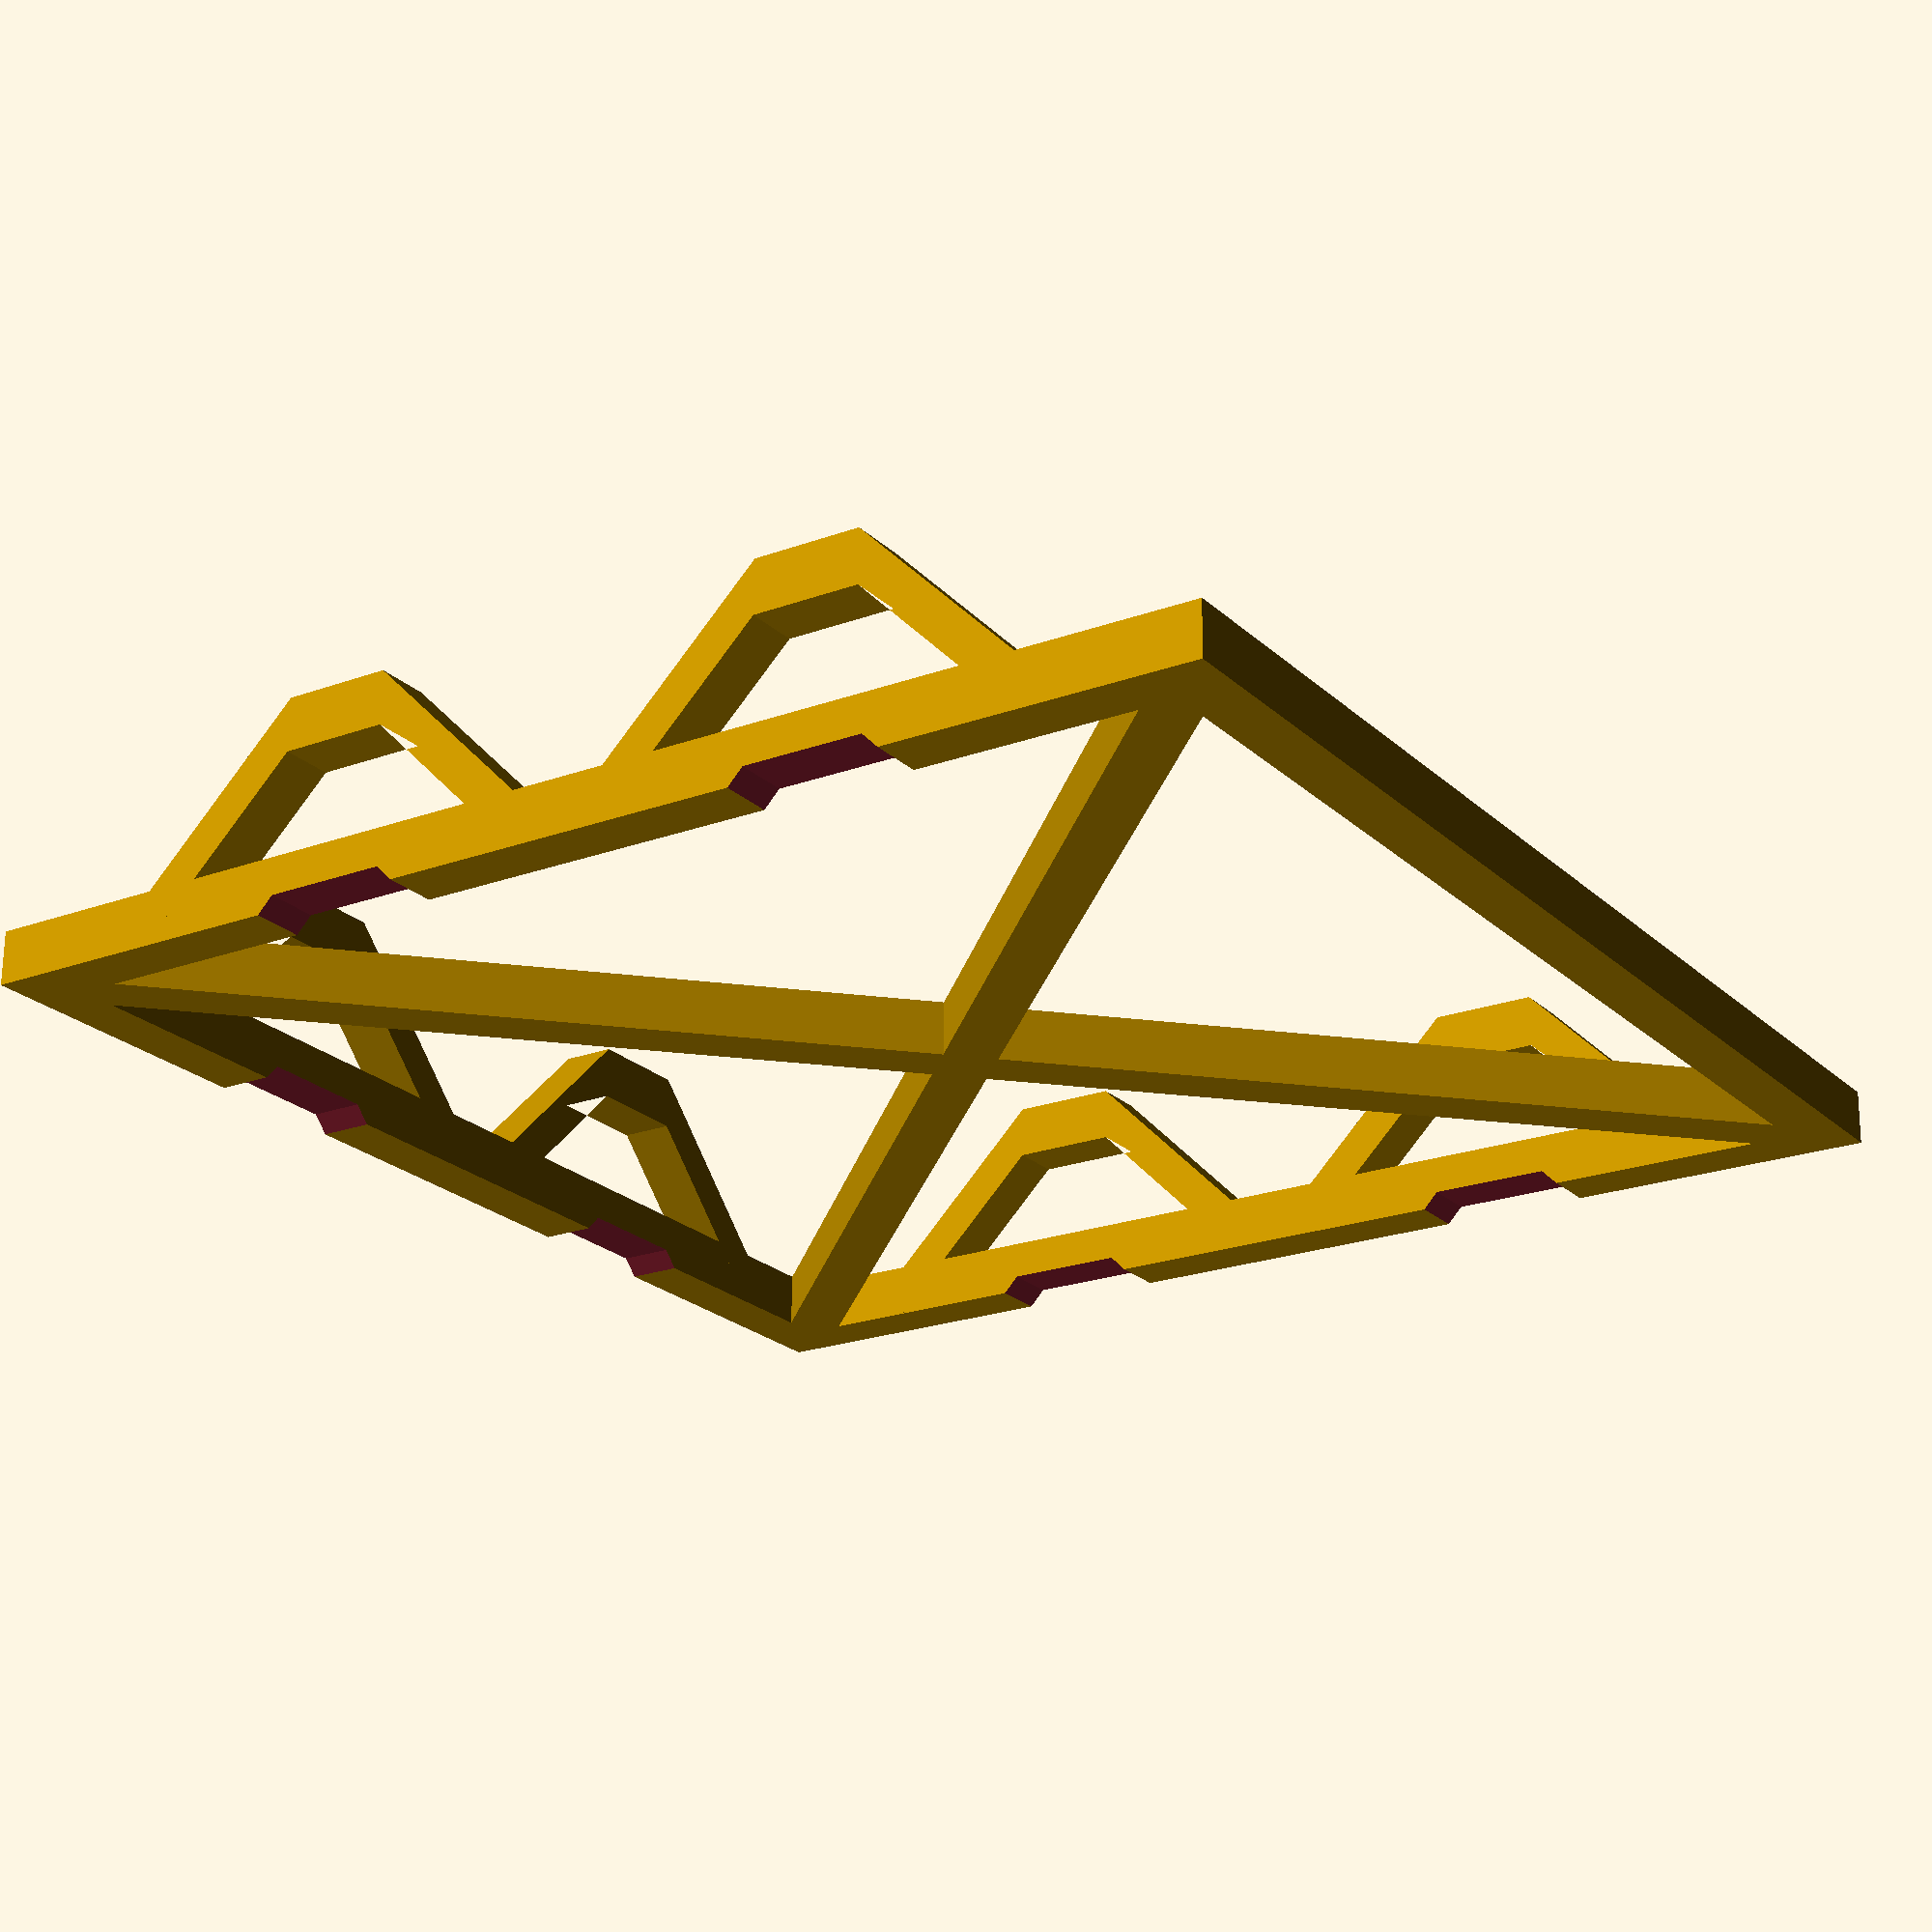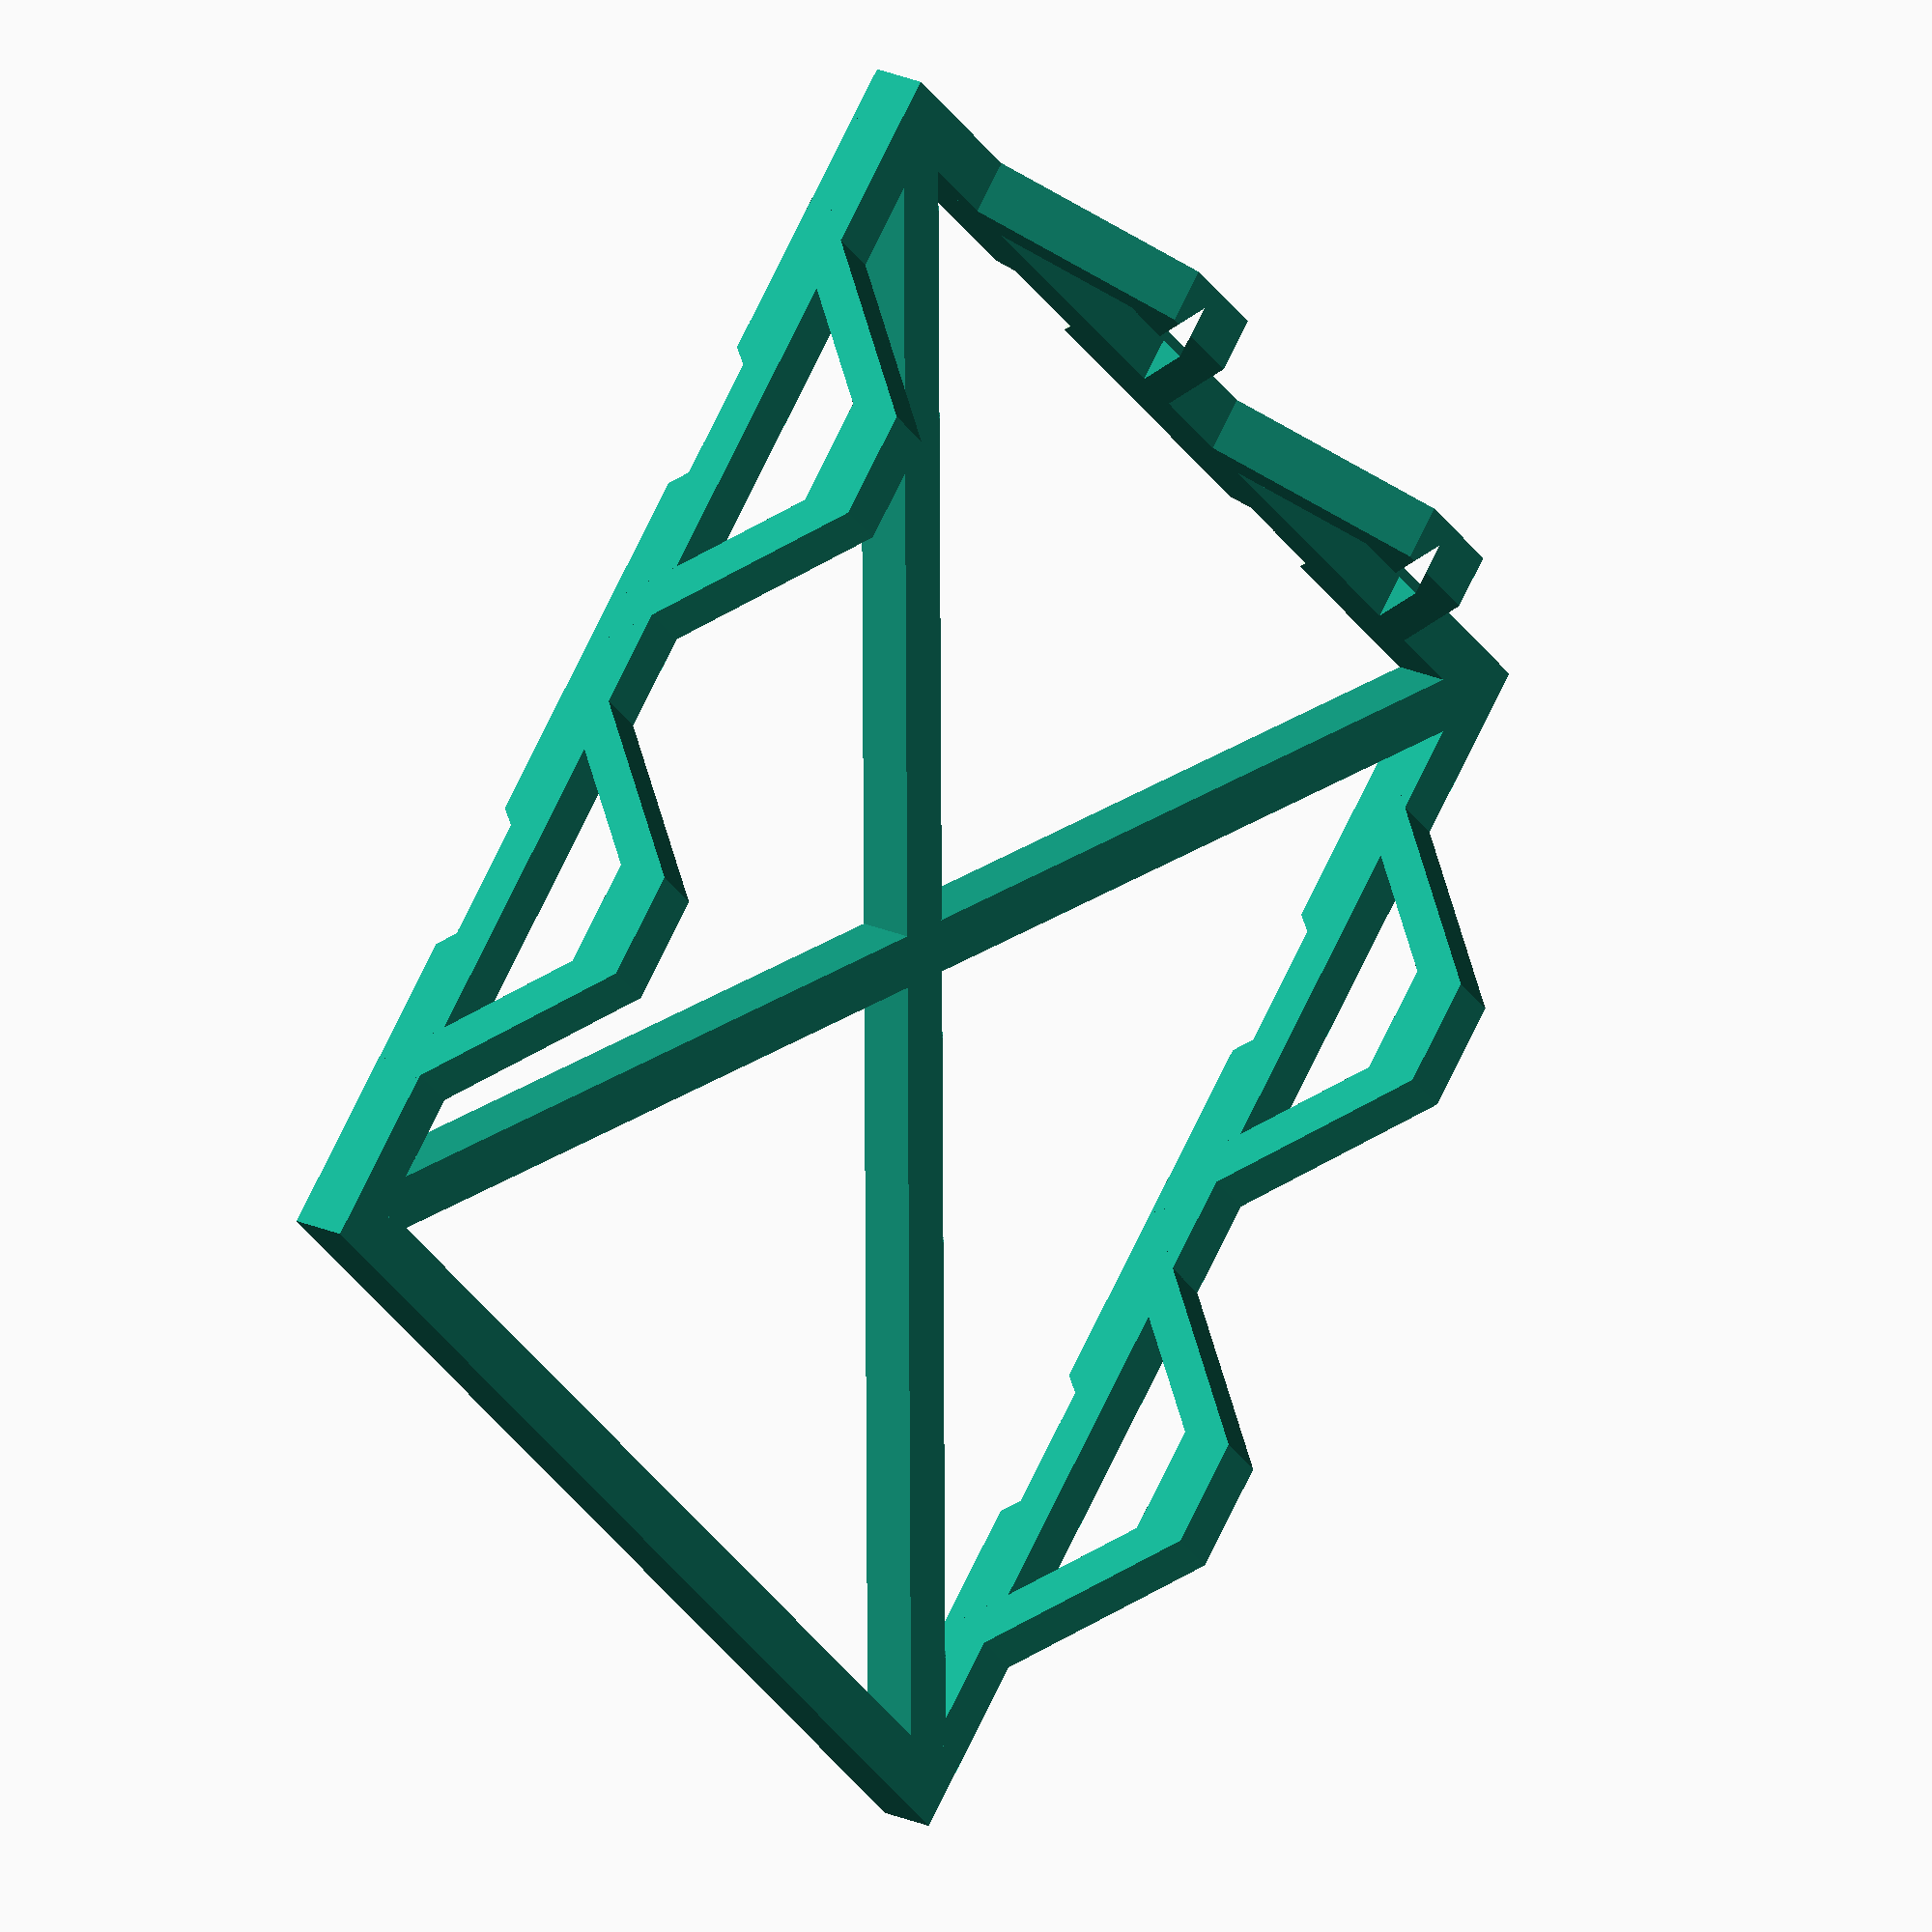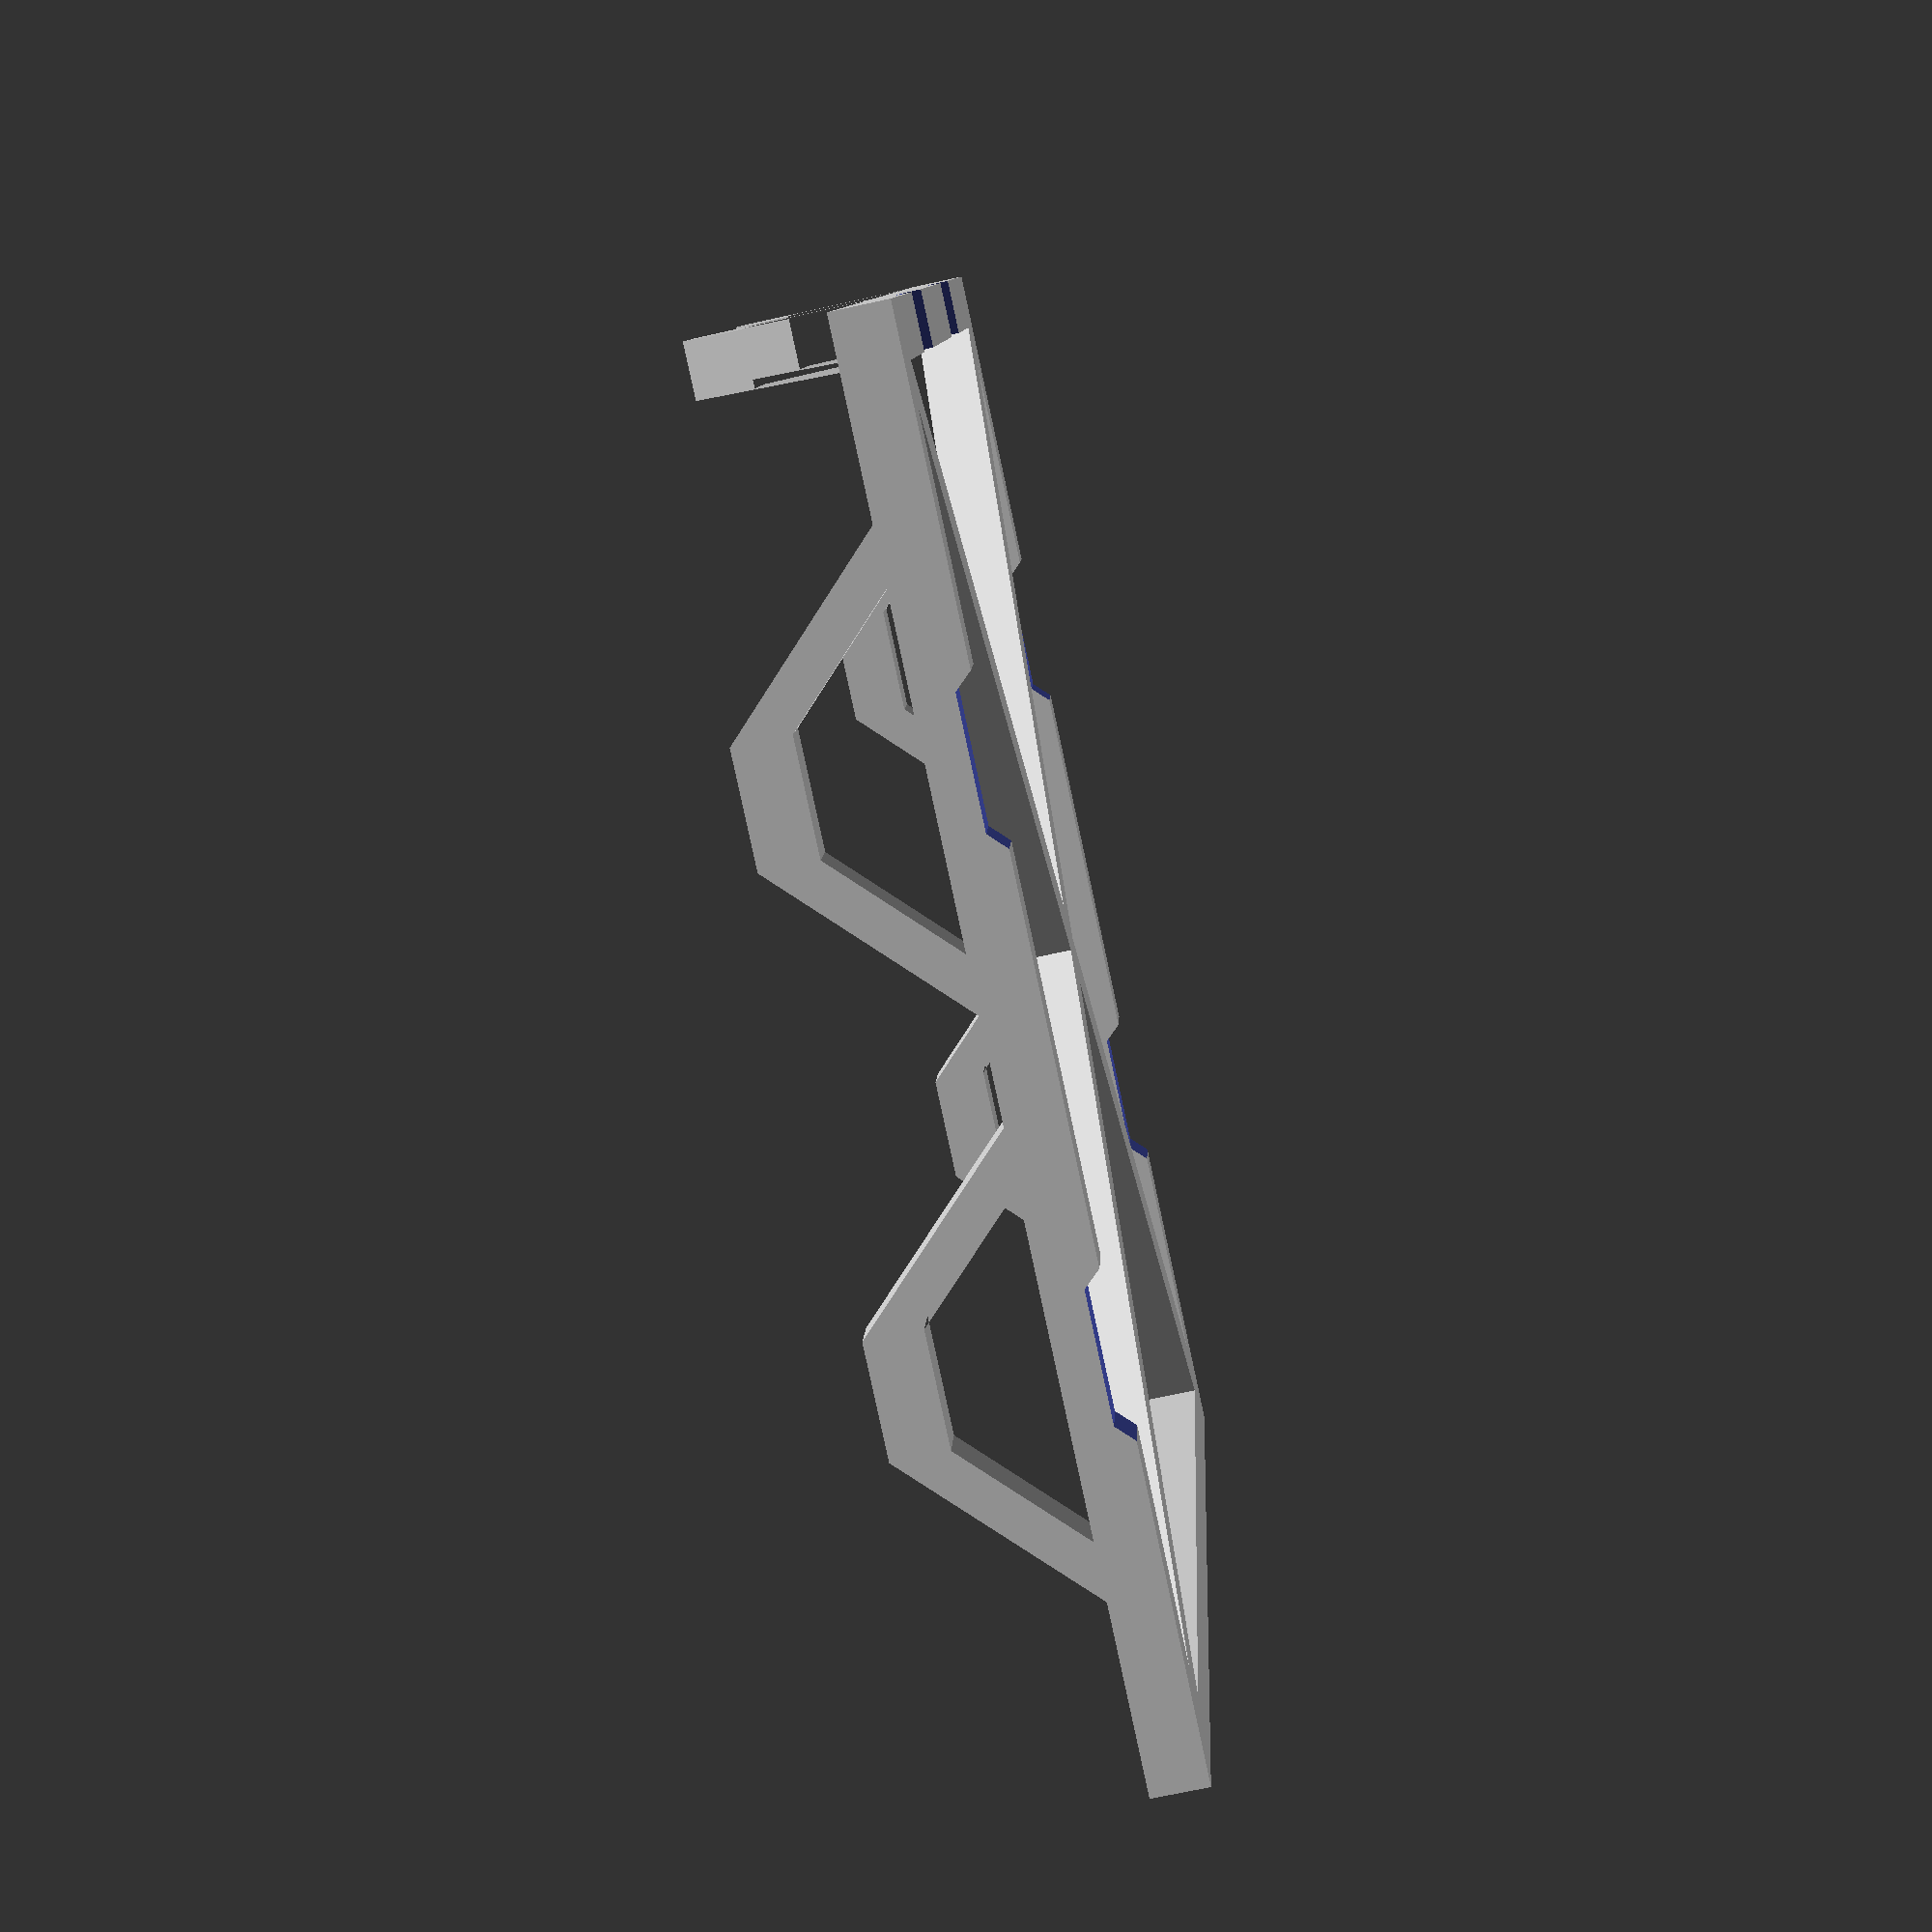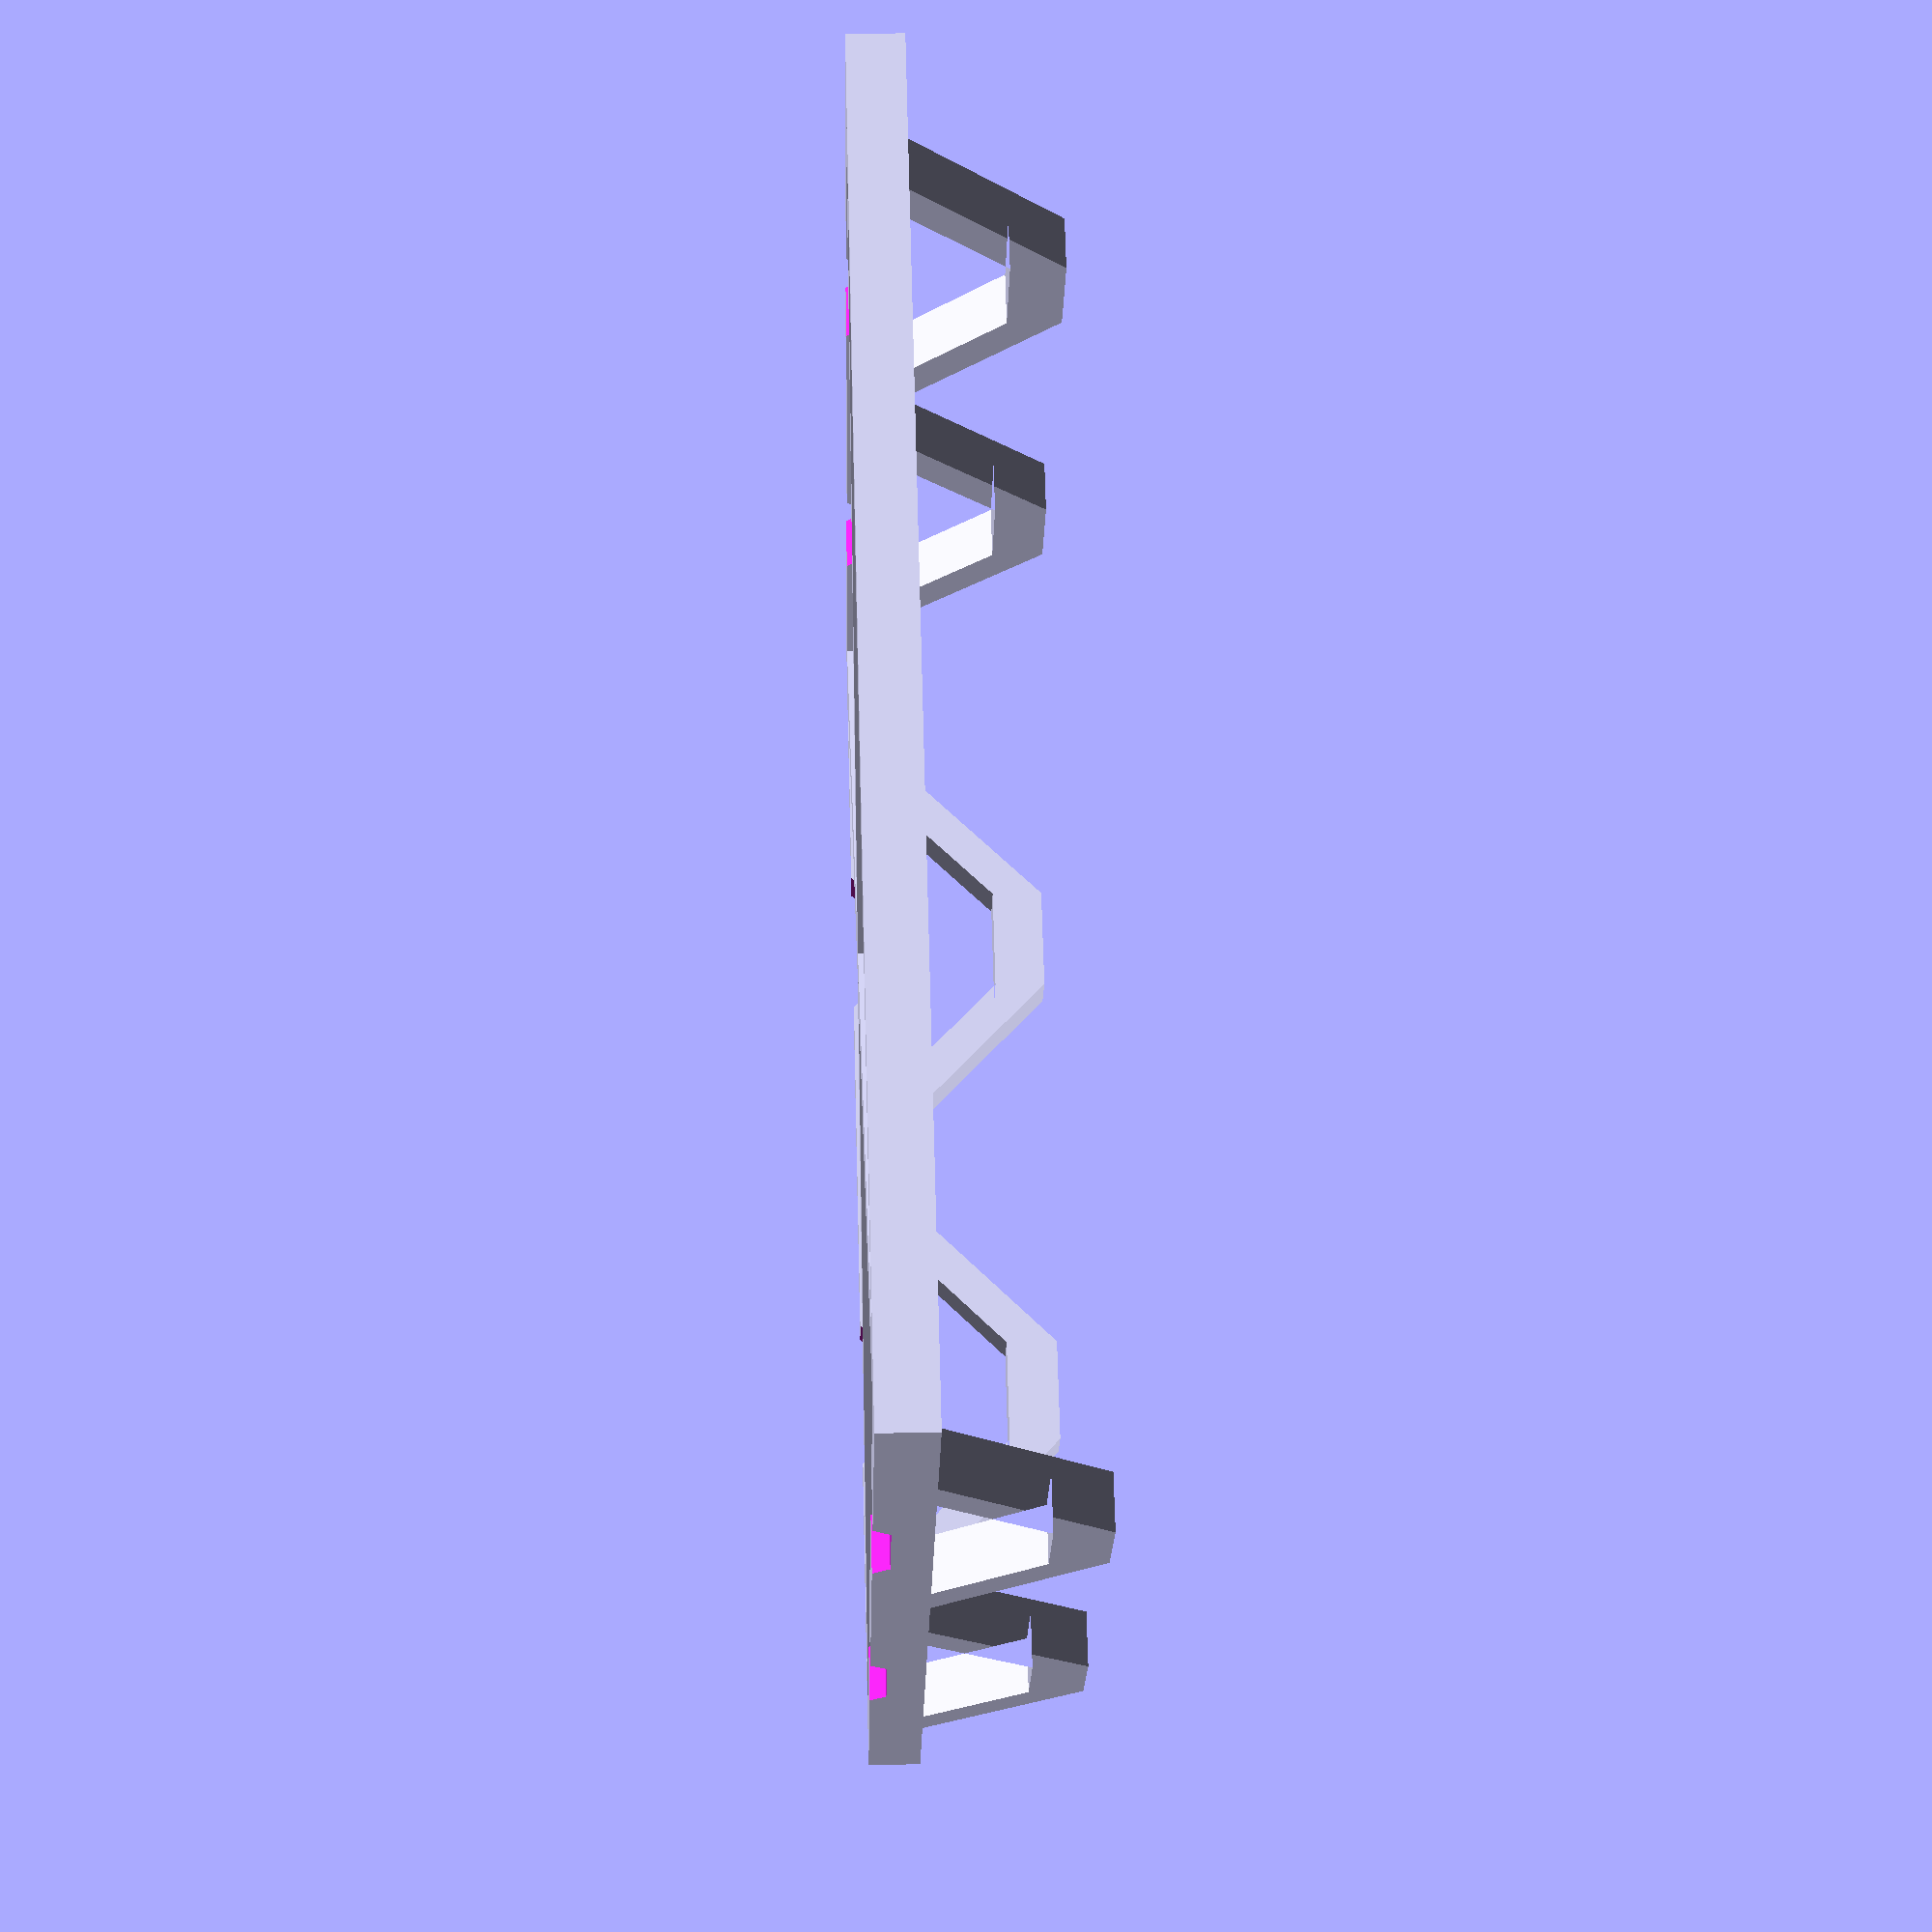
<openscad>
$fn=64;
difference(){union(){translate(v = [-57.5, 0])
translate(v = [-2.5, -60.0])
cube(size = [5, 120, 5]);
translate(v = [57.5, 0])
translate(v = [-2.5, -60.0])
cube(size = [5, 120, 5]);
translate(v = [0, -57.5])
rotate(a = [0, 0, 90])
translate(v = [-2.5, -60.0])
cube(size = [5, 120, 5]);
translate(v = [0, 57.5])
rotate(a = [0, 0, 90])
translate(v = [-2.5, -60.0])
cube(size = [5, 120, 5]);
rotate(a = [0, 0, 45])
translate(v = [-2.5, -77.78174593052023])
cube(size = [5, 155.56349186104046, 5]);
rotate(a = [0, 0, -45])
translate(v = [-2.5, -77.78174593052023])
cube(size = [5, 155.56349186104046, 5]);
translate(v = [57.5, 24.0])
union(){translate(v = [0, 0, 0.0])
translate(v = [2.5, -24.5])
rotate(a = [0, -90, 0])
linear_extrude(height = 5){polygon(points = [[0, 0], [19.5, 19.5], [19.5, 29.5], [0, 49.0], [0, 44.0], [14.5, 29.5], [14.5, 19.5], [0, 5], [0, 0]]);
}
}
translate(v = [57.5, -24.0])
union(){translate(v = [0, 0, 0.0])
translate(v = [2.5, -24.5])
rotate(a = [0, -90, 0])
linear_extrude(height = 5){polygon(points = [[0, 0], [19.5, 19.5], [19.5, 29.5], [0, 49.0], [0, 44.0], [14.5, 29.5], [14.5, 19.5], [0, 5], [0, 0]]);
}
}
translate(v = [-57.5, 24.0])
union(){translate(v = [0, 0, 0.0])
translate(v = [2.5, -24.5])
rotate(a = [0, -90, 0])
linear_extrude(height = 5){polygon(points = [[0, 0], [19.5, 19.5], [19.5, 29.5], [0, 49.0], [0, 44.0], [14.5, 29.5], [14.5, 19.5], [0, 5], [0, 0]]);
}
}
translate(v = [-57.5, -24.0])
union(){translate(v = [0, 0, 0.0])
translate(v = [2.5, -24.5])
rotate(a = [0, -90, 0])
linear_extrude(height = 5){polygon(points = [[0, 0], [19.5, 19.5], [19.5, 29.5], [0, 49.0], [0, 44.0], [14.5, 29.5], [14.5, 19.5], [0, 5], [0, 0]]);
}
}
translate(v = [24.0, 57.5])
rotate(a = [0, 0, 90])
union(){translate(v = [0, 0, 0.0])
translate(v = [2.5, -24.5])
rotate(a = [0, -90, 0])
linear_extrude(height = 5){polygon(points = [[0, 0], [19.5, 19.5], [19.5, 29.5], [0, 49.0], [0, 44.0], [14.5, 29.5], [14.5, 19.5], [0, 5], [0, 0]]);
}
}
translate(v = [-24.0, 57.5])
rotate(a = [0, 0, 90])
union(){translate(v = [0, 0, 0.0])
translate(v = [2.5, -24.5])
rotate(a = [0, -90, 0])
linear_extrude(height = 5){polygon(points = [[0, 0], [19.5, 19.5], [19.5, 29.5], [0, 49.0], [0, 44.0], [14.5, 29.5], [14.5, 19.5], [0, 5], [0, 0]]);
}
}
}
translate(v = [57.5, 24.0, -18])
union(){translate(v = [0, 0, 0.0])
translate(v = [3.5, -25.125])
rotate(a = [0, -90, 0])
linear_extrude(height = 7){polygon(points = [[0, 0], [19.5, 19.5], [19.5, 30.75], [0, 49.0], [0, 44.0], [14.5, 30.75], [14.5, 19.5], [0, 5], [0, 0]]);
}
}
translate(v = [57.5, -24.0, -18])
union(){translate(v = [0, 0, 0.0])
translate(v = [3.5, -25.125])
rotate(a = [0, -90, 0])
linear_extrude(height = 7){polygon(points = [[0, 0], [19.5, 19.5], [19.5, 30.75], [0, 49.0], [0, 44.0], [14.5, 30.75], [14.5, 19.5], [0, 5], [0, 0]]);
}
}
translate(v = [-57.5, 24.0, -18])
union(){translate(v = [0, 0, 0.0])
translate(v = [3.5, -25.125])
rotate(a = [0, -90, 0])
linear_extrude(height = 7){polygon(points = [[0, 0], [19.5, 19.5], [19.5, 30.75], [0, 49.0], [0, 44.0], [14.5, 30.75], [14.5, 19.5], [0, 5], [0, 0]]);
}
}
translate(v = [-57.5, -24.0, -18])
union(){translate(v = [0, 0, 0.0])
translate(v = [3.5, -25.125])
rotate(a = [0, -90, 0])
linear_extrude(height = 7){polygon(points = [[0, 0], [19.5, 19.5], [19.5, 30.75], [0, 49.0], [0, 44.0], [14.5, 30.75], [14.5, 19.5], [0, 5], [0, 0]]);
}
}
translate(v = [24.0, 57.5, -18])
rotate(a = [0, 0, 90])
union(){translate(v = [0, 0, 0.0])
translate(v = [3.5, -25.125])
rotate(a = [0, -90, 0])
linear_extrude(height = 7){polygon(points = [[0, 0], [19.5, 19.5], [19.5, 30.75], [0, 49.0], [0, 44.0], [14.5, 30.75], [14.5, 19.5], [0, 5], [0, 0]]);
}
}
translate(v = [-24.0, 57.5, -18])
rotate(a = [0, 0, 90])
union(){translate(v = [0, 0, 0.0])
translate(v = [3.5, -25.125])
rotate(a = [0, -90, 0])
linear_extrude(height = 7){polygon(points = [[0, 0], [19.5, 19.5], [19.5, 30.75], [0, 49.0], [0, 44.0], [14.5, 30.75], [14.5, 19.5], [0, 5], [0, 0]]);
}
}
}

</openscad>
<views>
elev=112.5 azim=303.1 roll=359.5 proj=p view=solid
elev=158.2 azim=224.6 roll=231.6 proj=o view=solid
elev=69.6 azim=78.2 roll=102.4 proj=p view=solid
elev=330.5 azim=140.5 roll=268.0 proj=p view=solid
</views>
